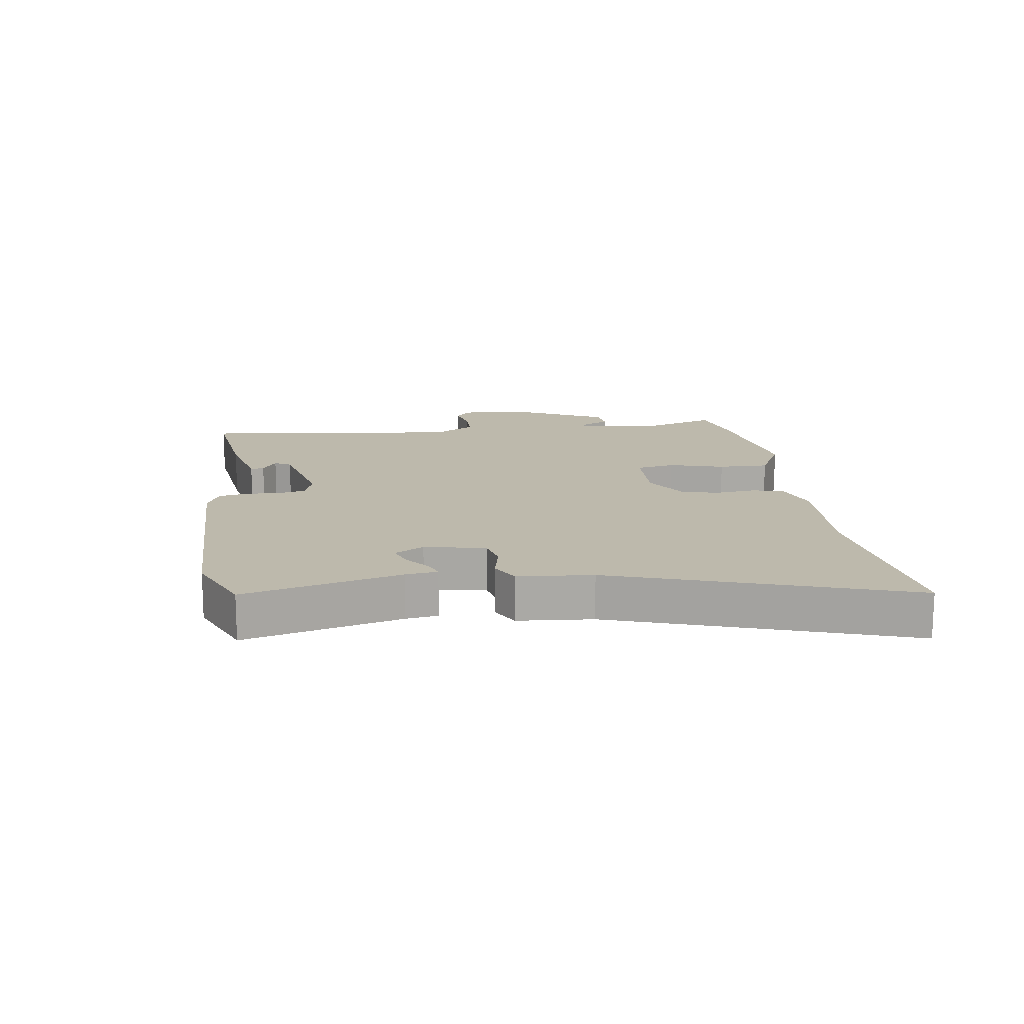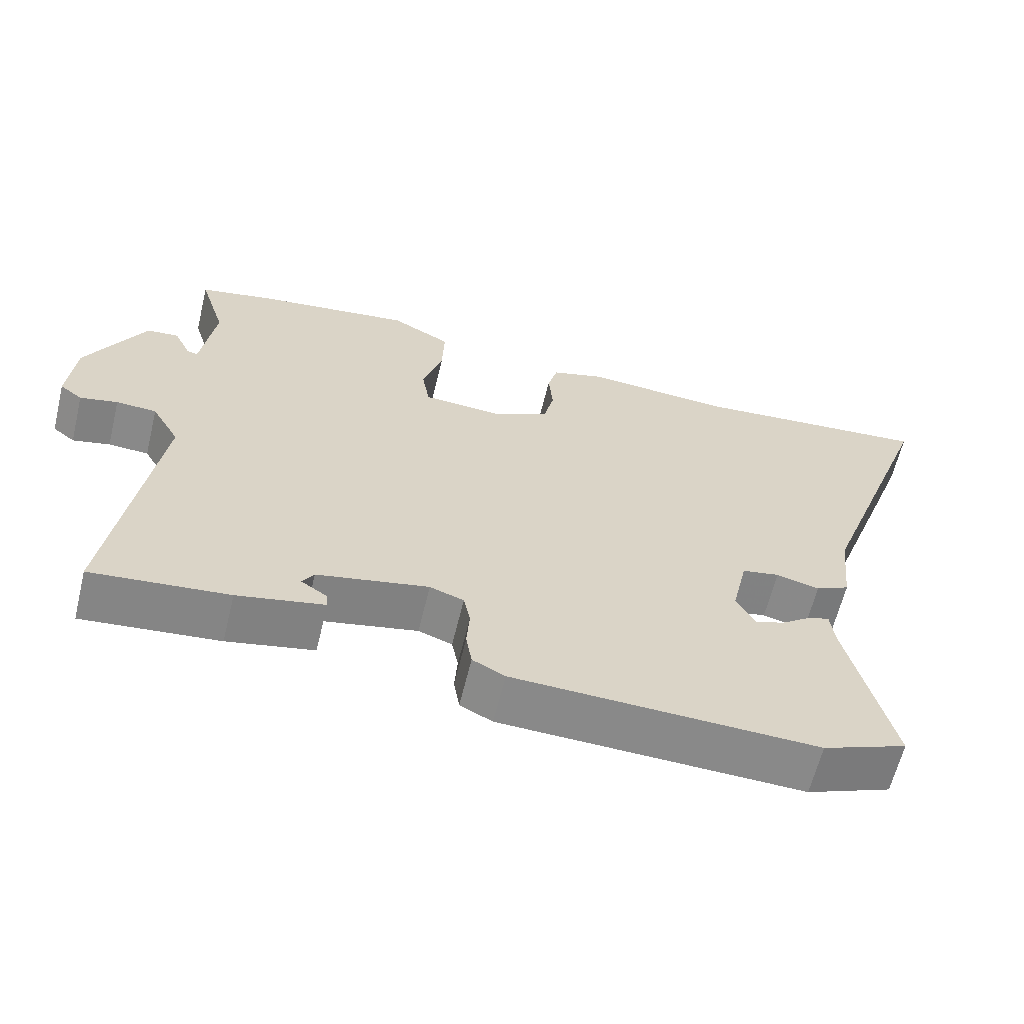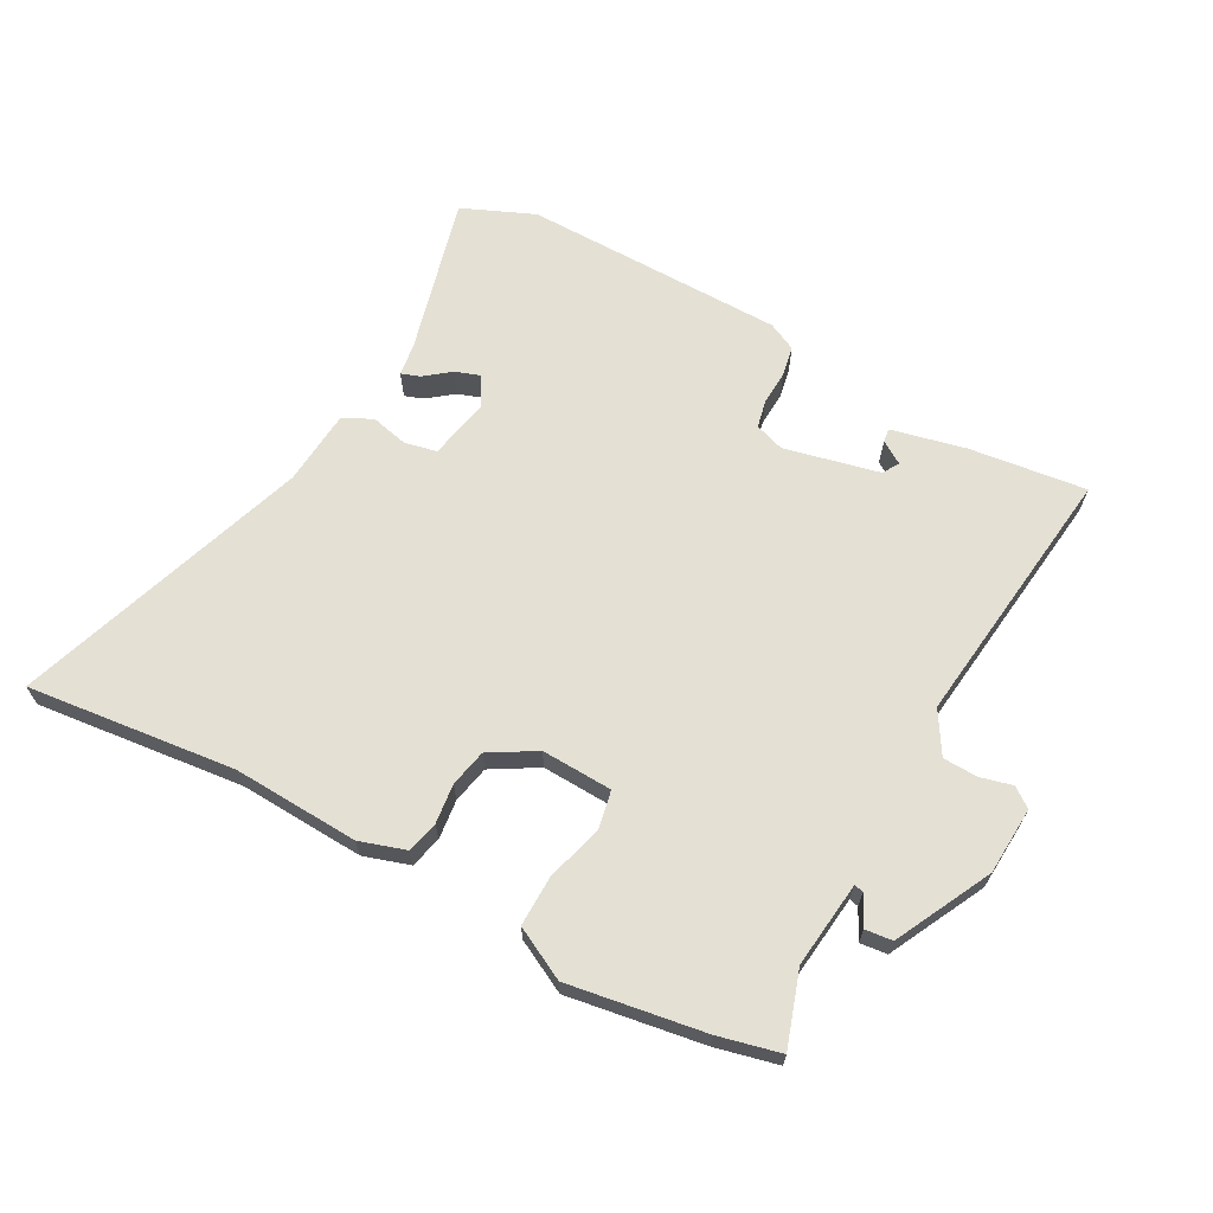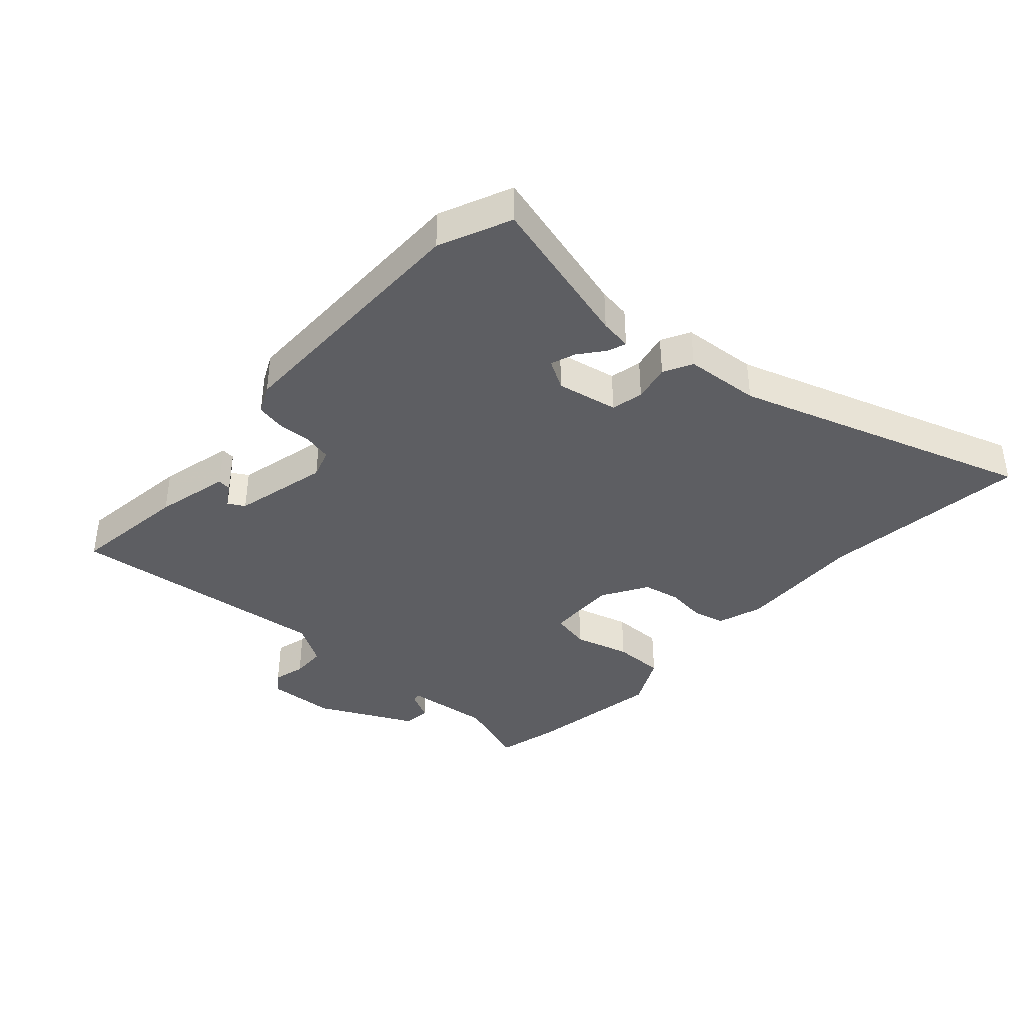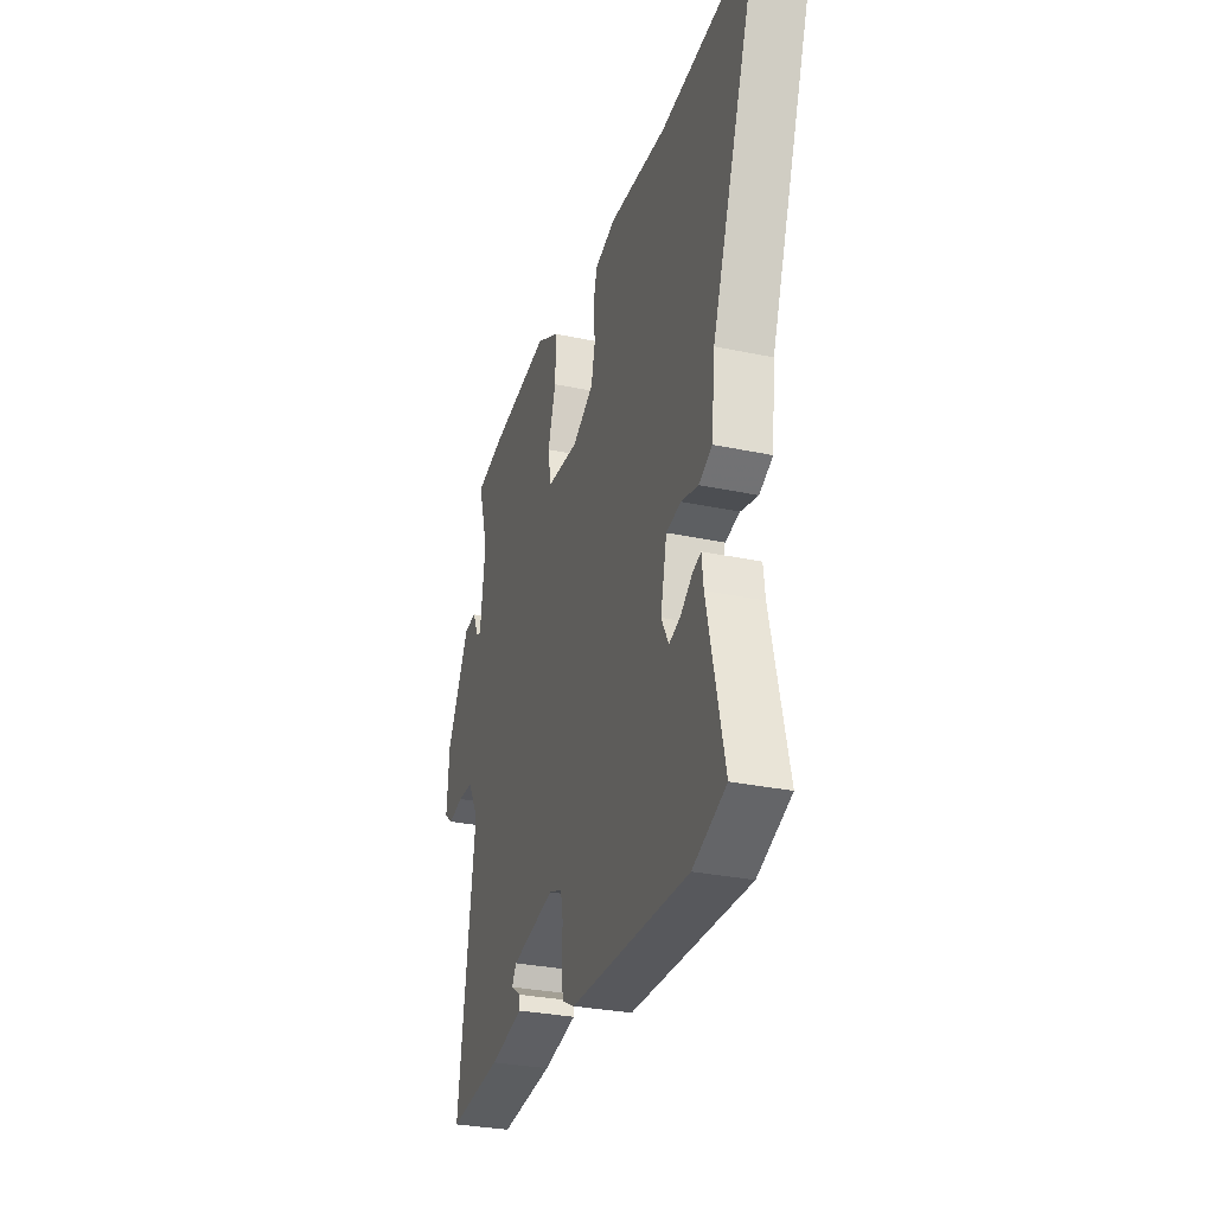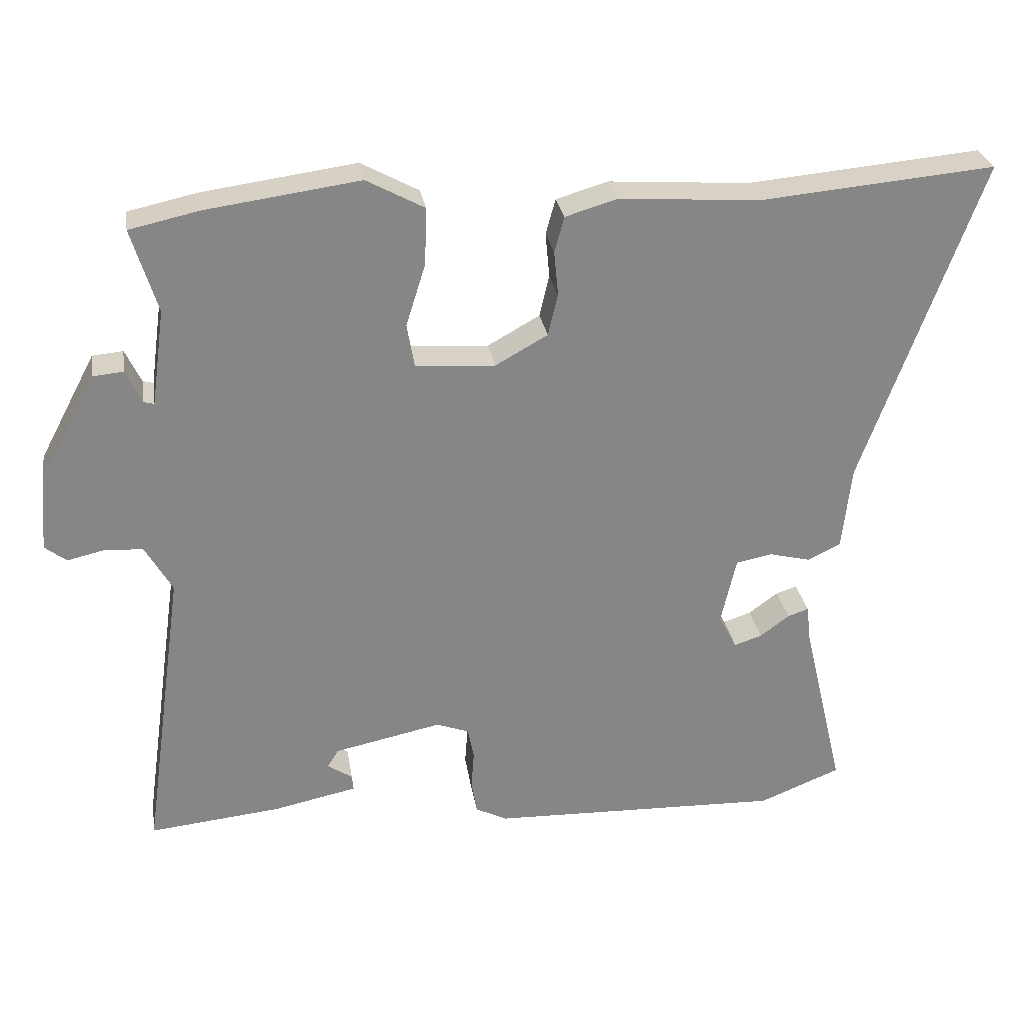
<metadata>
{"format":"obj","ext":"obj","renderer":"f3d","projection":"perspective","resolution":1024,"background":"white","views":[{"elev":15.0,"azim":-99.5,"up":"+Y"},{"elev":-62.8,"azim":166.3,"up":"+Z"},{"elev":66.1,"azim":27.3,"up":"+Y"},{"elev":-39.1,"azim":-133.8,"up":"+Y"},{"elev":-30.1,"azim":-107.2,"up":"+Z"},{"elev":28.2,"azim":170.9,"up":"+Z"}]}
</metadata>
<code>
v -0.684 0.07 0.516
v -0.348 0.07 0.486
v -0.145 0.07 0.5
v -0.071 0.07 0.478
v -0.057 0.07 0.427
v -0.063 0.07 0.363
v -0.049 0.07 0.303
v 0.026 0.07 0.261
v 0.14 0.07 0.268
v 0.151 0.07 0.331
v 0.123 0.07 0.42
v 0.12 0.07 0.502
v 0.203 0.07 0.547
v 0.422 0.07 0.517
v 0.523 0.07 0.495
v 0.486 0.07 0.375
v 0.505 0.07 0.237
v 0.52 0.07 0.241
v 0.543 0.07 0.289
v 0.587 0.07 0.285
v 0.668 0.07 0.133
v 0.677 0.07 0.024
v 0.646 0.07 0
v 0.594 0.07 0.012
v 0.538 0.07 0.009
v 0.499 0.07 -0.059
v 0.559 0.07 -0.484
v 0.37 0.07 -0.465
v 0.25 0.07 -0.44
v 0.252 0.07 -0.418
v 0.288 0.07 -0.394
v 0.272 0.07 -0.368
v 0.118 0.07 -0.336
v 0.071 0.07 -0.353
v 0.062 0.07 -0.398
v 0.066 0.07 -0.453
v 0.058 0.07 -0.501
v 0.013 0.07 -0.524
v -0.407 0.07 -0.537
v -0.524 0.07 -0.49
v -0.464 0.07 -0.236
v -0.458 0.07 -0.184
v -0.428 0.07 -0.194
v -0.386 0.07 -0.225
v -0.346 0.07 -0.238
v -0.32 0.07 -0.19
v -0.342 0.07 -0.092
v -0.394 0.07 -0.082
v -0.454 0.07 -0.097
v -0.501 0.07 -0.074
v -0.514 0.07 0.047
v -0.684 0 0.516
v -0.348 0 0.486
v -0.145 0 0.5
v -0.071 0 0.478
v -0.057 0 0.427
v -0.063 0 0.363
v -0.049 0 0.303
v 0.026 0 0.261
v 0.14 0 0.268
v 0.151 0 0.331
v 0.123 0 0.42
v 0.12 0 0.502
v 0.203 0 0.547
v 0.422 0 0.517
v 0.523 0 0.495
v 0.486 0 0.375
v 0.505 0 0.237
v 0.52 0 0.241
v 0.543 0 0.289
v 0.587 0 0.285
v 0.668 0 0.133
v 0.677 0 0.024
v 0.646 0 0
v 0.594 0 0.012
v 0.538 0 0.009
v 0.499 0 -0.059
v 0.559 0 -0.484
v 0.37 0 -0.465
v 0.25 0 -0.44
v 0.252 0 -0.418
v 0.288 0 -0.394
v 0.272 0 -0.368
v 0.118 0 -0.336
v 0.071 0 -0.353
v 0.062 0 -0.398
v 0.066 0 -0.453
v 0.058 0 -0.501
v 0.013 0 -0.524
v -0.407 0 -0.537
v -0.524 0 -0.49
v -0.464 0 -0.236
v -0.458 0 -0.184
v -0.428 0 -0.194
v -0.386 0 -0.225
v -0.346 0 -0.238
v -0.32 0 -0.19
v -0.342 0 -0.092
v -0.394 0 -0.082
v -0.454 0 -0.097
v -0.501 0 -0.074
v -0.514 0 0.047
f 48 49 50 51
f 51 1 2
f 48 51 2
f 47 48 2
f 4 5 6
f 3 4 6
f 2 3 6
f 47 2 6
f 46 47 6
f 41 42 43 44
f 41 44 45
f 40 41 45
f 39 40 45
f 38 39 45
f 37 38 45
f 36 37 45
f 35 36 45
f 34 35 45 46
f 29 30 31
f 28 29 31
f 27 28 31
f 26 27 31 32
f 25 26 32 33
f 22 23 24
f 21 22 24
f 20 21 24
f 19 20 24
f 18 19 24
f 17 18 24 25
f 14 15 16
f 13 14 16
f 12 13 16
f 11 12 16
f 10 11 16
f 9 10 16 17
f 33 34 46
f 25 33 46
f 17 25 46
f 9 17 46
f 8 9 46
f 7 8 46
f 6 7 46
f 102 101 100 99
f 53 52 102
f 53 102 99
f 53 99 98
f 57 56 55
f 57 55 54
f 57 54 53
f 57 53 98
f 57 98 97
f 95 94 93 92
f 96 95 92
f 96 92 91
f 96 91 90
f 96 90 89
f 96 89 88
f 96 88 87
f 96 87 86
f 97 96 86 85
f 82 81 80
f 82 80 79
f 82 79 78
f 83 82 78 77
f 84 83 77 76
f 75 74 73
f 75 73 72
f 75 72 71
f 75 71 70
f 75 70 69
f 76 75 69 68
f 67 66 65
f 67 65 64
f 67 64 63
f 67 63 62
f 67 62 61
f 68 67 61 60
f 97 85 84
f 97 84 76
f 97 76 68
f 97 68 60
f 97 60 59
f 97 59 58
f 97 58 57
f 1 52 53 2
f 2 53 54 3
f 3 54 55 4
f 4 55 56 5
f 5 56 57 6
f 6 57 58 7
f 7 58 59 8
f 8 59 60 9
f 9 60 61 10
f 10 61 62 11
f 11 62 63 12
f 12 63 64 13
f 13 64 65 14
f 14 65 66 15
f 15 66 67 16
f 16 67 68 17
f 17 68 69 18
f 18 69 70 19
f 19 70 71 20
f 20 71 72 21
f 21 72 73 22
f 22 73 74 23
f 23 74 75 24
f 24 75 76 25
f 25 76 77 26
f 26 77 78 27
f 27 78 79 28
f 28 79 80 29
f 29 80 81 30
f 30 81 82 31
f 31 82 83 32
f 32 83 84 33
f 33 84 85 34
f 34 85 86 35
f 35 86 87 36
f 36 87 88 37
f 37 88 89 38
f 38 89 90 39
f 39 90 91 40
f 40 91 92 41
f 41 92 93 42
f 42 93 94 43
f 43 94 95 44
f 44 95 96 45
f 45 96 97 46
f 46 97 98 47
f 47 98 99 48
f 48 99 100 49
f 49 100 101 50
f 50 101 102 51
f 51 102 52 1

</code>
